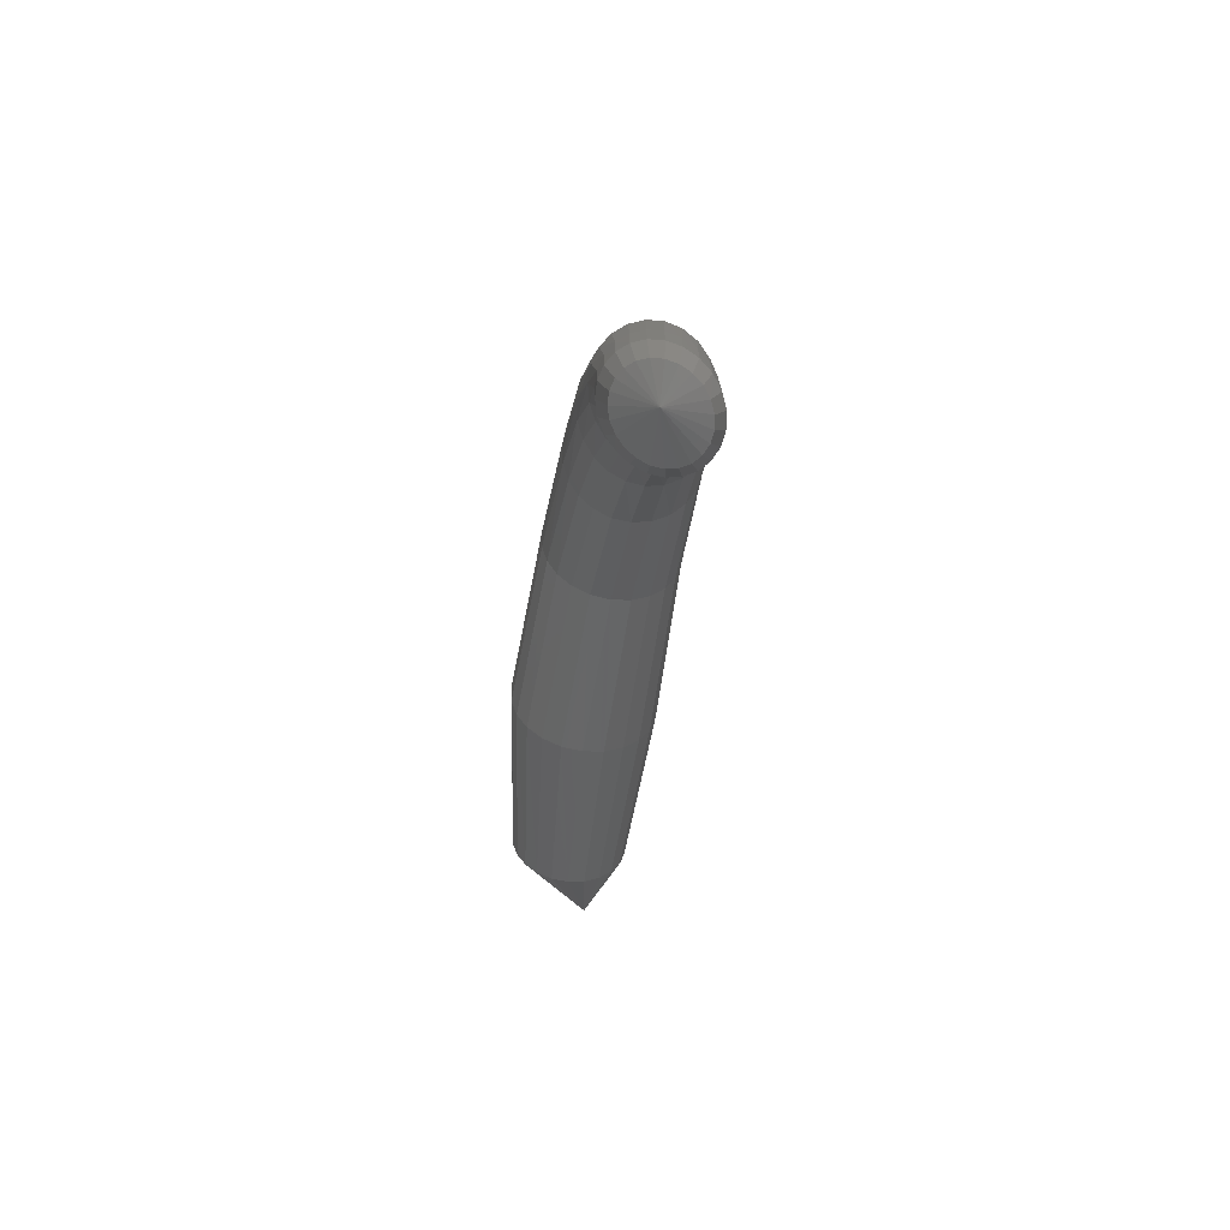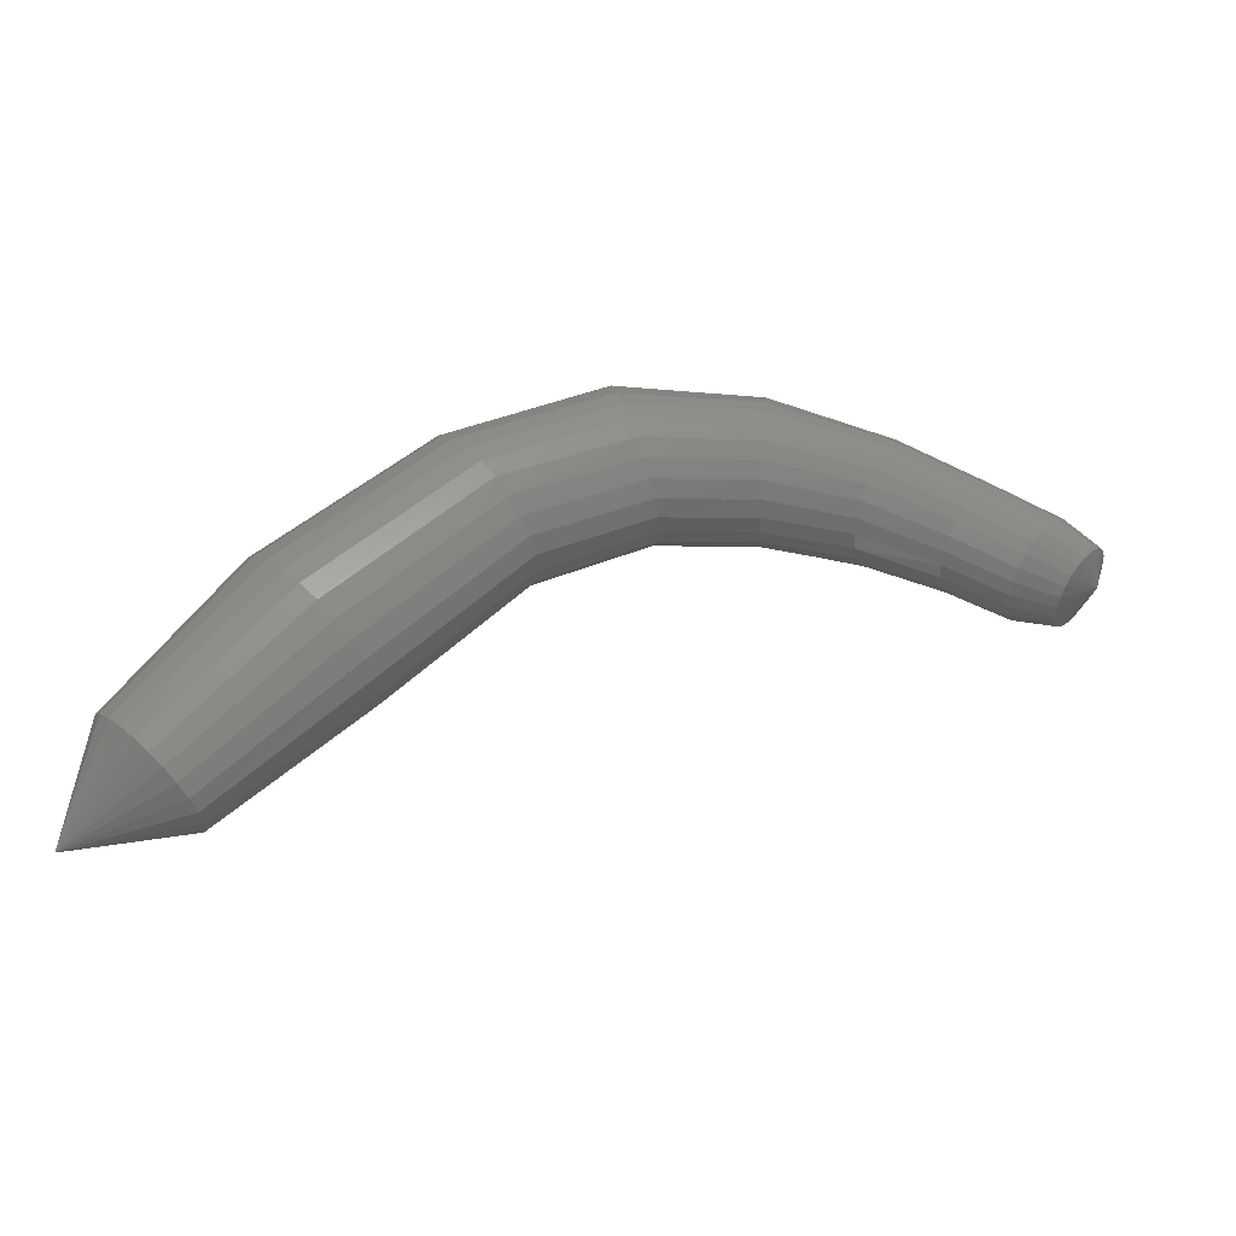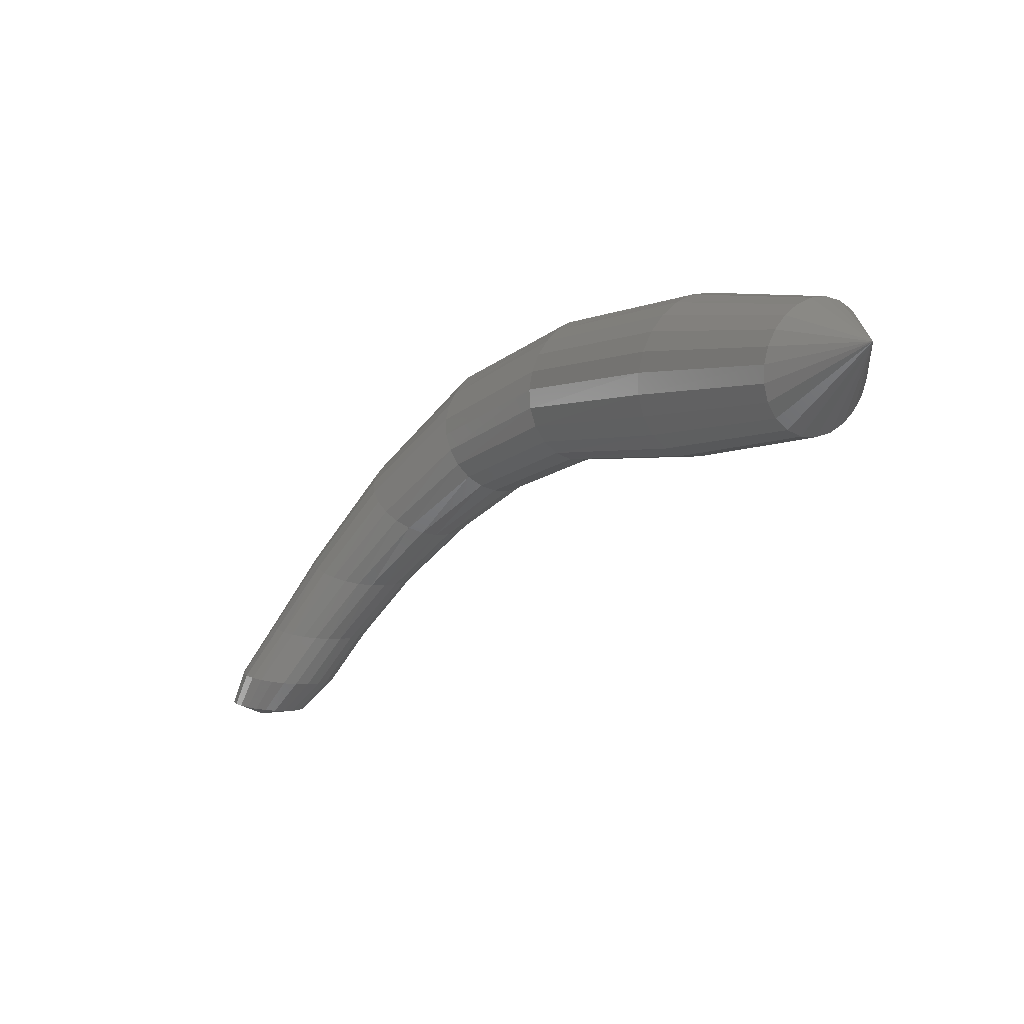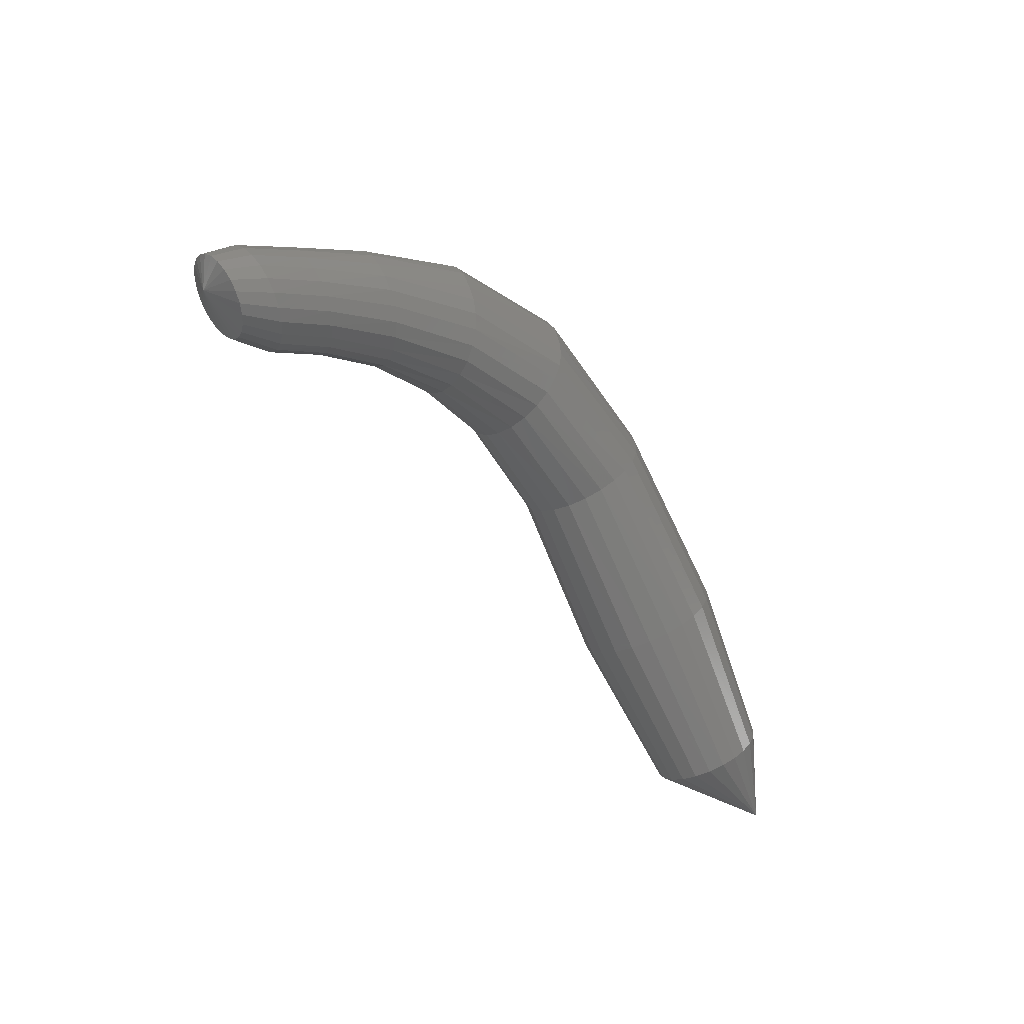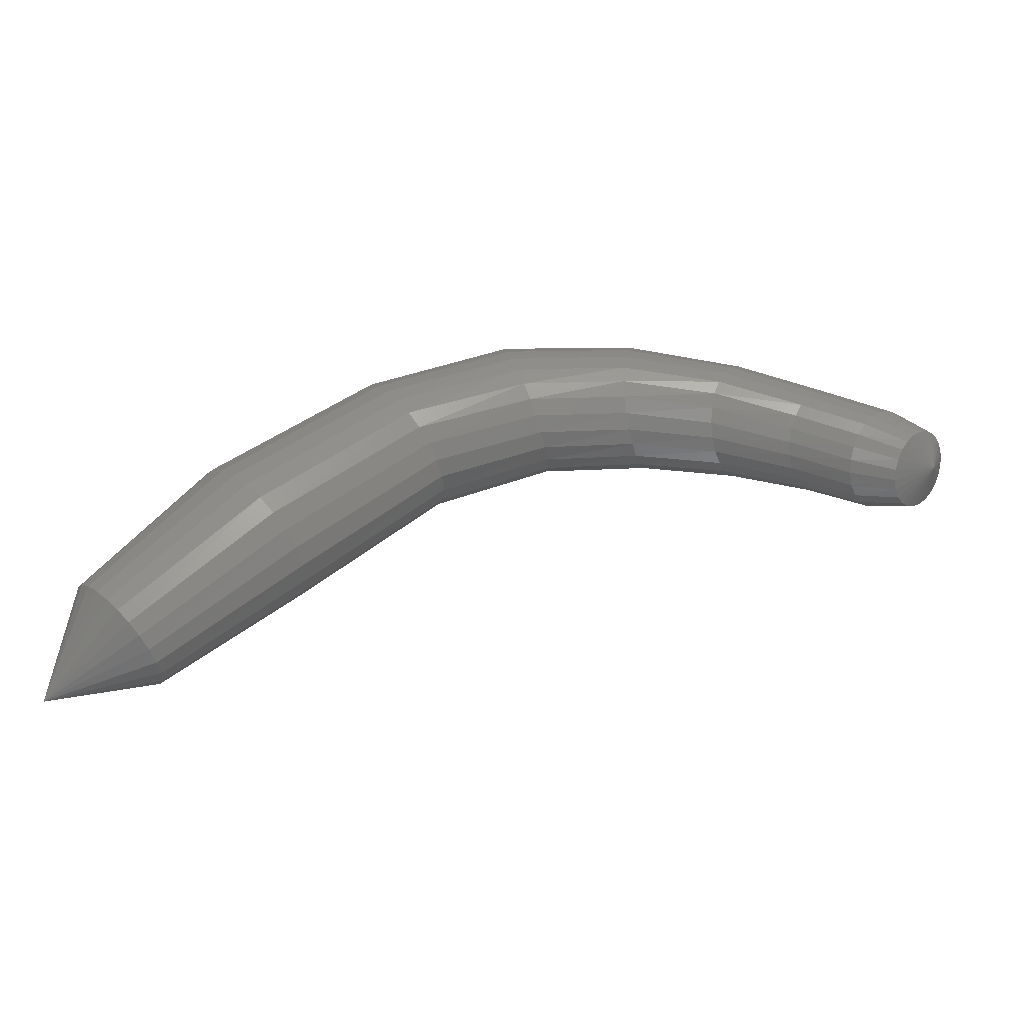
<metadata>
{"format":"stl","ext":"stl","renderer":"f3d","projection":"perspective","resolution":1024,"background":"white","views":[{"elev":-12.1,"azim":76.3,"up":"+Z"},{"elev":-13.7,"azim":-21.7,"up":"+Z"},{"elev":-52.6,"azim":-140.9,"up":"+Z"},{"elev":-25.8,"azim":118.4,"up":"+Z"},{"elev":-32.8,"azim":-8.7,"up":"+Z"}]}
</metadata>
<code>
# stl→obj: 210 verts, 460 faces
v 75.42 -10.03 375.1
v 80.56 -12.78 376.1
v 80.79 -12.04 376
v 87.01 -13.76 381.5
v 87.26 -12.83 381.2
v 93.5 -13.94 387.1
v 93.71 -13.09 386.8
v 98.65 -14.26 389.1
v 98.9 -13.48 388.9
v 103.1 -14.76 389.5
v 103.4 -14.07 389.2
v 107.2 -15.37 389
v 107.6 -14.78 388.7
v 110.9 -16.04 387.9
v 111.3 -15.49 387.7
v 113.7 -16.66 386.8
v 114.1 -16.11 386.6
v 115.8 -17.09 386.4
v 116.1 -16.65 386.3
v 117.9 -17.29 387.8
v 80.84 -11.26 376
v 87.3 -11.85 381.3
v 93.76 -12.19 386.9
v 99.06 -12.66 389
v 103.7 -13.37 389.2
v 108 -14.21 388.7
v 111.7 -14.99 387.6
v 114.5 -15.62 386.5
v 116.4 -16.26 386.2
v 80.7 -10.51 376.2
v 87.11 -10.9 381.5
v 93.63 -11.32 387.1
v 99.13 -11.88 389.3
v 104.1 -12.72 389.5
v 108.5 -13.69 388.8
v 112.2 -14.55 387.7
v 115 -15.2 386.6
v 116.8 -15.92 386.3
v 80.39 -9.838 376.6
v 86.73 -10.07 381.9
v 93.34 -10.57 387.6
v 99.09 -11.21 389.8
v 104.3 -12.17 389.9
v 109 -13.27 389.1
v 112.7 -14.21 388
v 115.5 -14.88 386.8
v 117.2 -15.67 386.5
v 79.97 -9.323 377
v 86.21 -9.425 382.5
v 92.93 -9.99 388.1
v 98.95 -10.7 390.5
v 104.6 -11.77 390.5
v 109.5 -12.99 389.5
v 113.2 -13.99 388.3
v 116 -14.68 387.2
v 117.6 -15.52 386.8
v 79.48 -8.984 377.5
v 85.59 -9 383.1
v 92.44 -9.611 388.8
v 98.74 -10.38 391.3
v 104.7 -11.54 391.3
v 109.9 -12.86 390.1
v 113.7 -13.92 388.9
v 116.5 -14.63 387.7
v 118 -15.48 387.1
v 78.93 -8.806 378
v 84.9 -8.777 383.9
v 91.88 -9.419 389.6
v 98.45 -10.25 392.2
v 104.8 -11.5 392.1
v 110.2 -12.89 390.8
v 114.1 -13.99 389.4
v 116.9 -14.72 388.2
v 118.3 -15.56 387.6
v 78.36 -8.813 378.6
v 84.22 -8.783 384.6
v 91.35 -9.437 390.3
v 98.16 -10.32 393
v 104.7 -11.63 392.9
v 110.3 -13.08 391.5
v 114.3 -14.21 390
v 117.2 -14.95 388.8
v 118.6 -15.75 388
v 77.81 -9.003 379.1
v 83.53 -9.022 385.3
v 91.35 -9.436 390.3
v 90.82 -9.655 391.1
v 97.9 -10.54 393.9
v 104.7 -11.9 393.8
v 110.4 -13.41 392.2
v 114.4 -14.56 390.6
v 117.3 -15.31 389.3
v 118.7 -16.04 388.4
v 77.29 -9.376 379.6
v 82.93 -9.47 385.9
v 90.43 -10.02 391.8
v 97.82 -10.84 394.8
v 104.7 -12.26 394.6
v 110.4 -13.84 392.9
v 114.4 -15 391.1
v 117.3 -15.77 389.8
v 118.7 -16.4 388.8
v 76.86 -9.93 380
v 82.43 -10.15 386.5
v 90.07 -10.61 392.4
v 97.63 -11.38 395.5
v 104.5 -12.79 395.3
v 110.2 -14.37 393.4
v 114.2 -15.52 391.6
v 117.2 -16.29 390.2
v 118.6 -16.82 389.1
v 76.57 -10.62 380.2
v 82.08 -11.03 386.8
v 89.77 -11.43 392.7
v 97.32 -12.12 395.8
v 104.2 -13.46 395.6
v 109.8 -14.96 393.7
v 113.9 -16.06 391.9
v 116.9 -16.83 390.5
v 118.4 -17.25 389.3
v 76.44 -11.39 380.3
v 81.95 -12 386.9
v 89.61 -12.34 392.8
v 97.03 -12.98 395.8
v 103.8 -14.19 395.6
v 109.4 -15.56 393.9
v 113.5 -16.6 392
v 116.5 -17.36 390.6
v 118.1 -17.67 389.4
v 76.49 -12.17 380.2
v 82.03 -12.97 386.8
v 89.61 -13.25 392.6
v 96.74 -13.89 395.4
v 103.3 -14.96 395.4
v 108.9 -16.13 393.8
v 113.1 -17.08 392
v 116 -17.83 390.6
v 117.7 -18.05 389.4
v 76.71 -12.89 379.9
v 82.31 -13.86 386.4
v 89.76 -14.09 392.2
v 96.56 -14.71 394.8
v 102.9 -15.64 394.9
v 108.4 -16.63 393.6
v 112.5 -17.48 391.8
v 115.5 -18.21 390.4
v 117.3 -18.35 389.3
v 77.06 -13.47 379.5
v 82.76 -14.61 385.9
v 90.1 -14.79 391.6
v 96.61 -15.33 394.2
v 102.6 -16.13 394.4
v 107.9 -16.98 393.2
v 112 -17.76 391.5
v 115 -18.47 390.1
v 116.9 -18.55 389
v 77.51 -13.91 379
v 83.32 -15.15 385.3
v 90.53 -15.28 391
v 96.77 -15.75 393.4
v 102.4 -16.45 393.7
v 107.5 -17.18 392.7
v 111.5 -17.91 391.1
v 114.5 -18.59 389.7
v 116.5 -18.65 388.7
v 78.03 -14.18 378.5
v 83.96 -15.49 384.6
v 91.03 -15.57 390.3
v 97.02 -15.99 392.6
v 102.3 -16.59 392.9
v 107.1 -17.22 392
v 111.1 -17.9 390.5
v 114.1 -18.57 389.2
v 116.1 -18.63 388.3
v 78.6 -14.26 377.9
v 84.65 -15.61 383.8
v 91.58 -15.67 389.5
v 97.32 -16.02 391.7
v 102.3 -16.54 392
v 106.9 -17.11 391.4
v 110.8 -17.75 390
v 113.7 -18.4 388.7
v 115.9 -18.49 387.9
v 79.16 -14.17 377.4
v 85.33 -15.49 383.1
v 92.14 -15.55 388.8
v 97.65 -15.85 390.9
v 102.4 -16.31 391.2
v 106.8 -16.83 390.7
v 110.6 -17.45 389.4
v 113.5 -18.09 388.1
v 115.7 -18.24 387.5
v 79.7 -13.89 376.9
v 85.98 -15.14 382.5
v 92.66 -15.22 388.1
v 98 -15.49 390.2
v 102.6 -15.91 390.5
v 106.8 -16.43 390
v 110.6 -17.06 388.8
v 113.5 -17.69 387.6
v 115.6 -17.91 387.1
v 80.18 -13.42 376.4
v 86.56 -14.56 381.9
v 93.13 -14.68 387.5
v 98.34 -14.94 389.6
v 102.8 -15.38 389.9
v 106.9 -15.94 389.4
v 110.7 -16.59 388.3
v 113.5 -17.21 387.1
v 115.7 -17.52 386.7
f 1 1 2
f 2 1 3
f 2 3 4
f 4 3 5
f 4 5 6
f 6 5 7
f 6 7 8
f 8 7 9
f 8 9 10
f 10 9 11
f 10 11 12
f 12 11 13
f 12 13 14
f 14 13 15
f 14 15 16
f 16 15 17
f 16 17 18
f 18 17 19
f 18 19 20
f 20 19 20
f 1 1 3
f 3 1 21
f 3 21 5
f 5 21 22
f 5 22 7
f 7 22 23
f 7 23 9
f 9 23 24
f 9 24 11
f 11 24 25
f 11 25 13
f 13 25 26
f 13 26 15
f 15 26 27
f 15 27 17
f 17 27 28
f 17 28 19
f 19 28 29
f 19 29 20
f 20 29 20
f 1 1 21
f 21 1 30
f 21 30 22
f 22 30 31
f 22 31 23
f 23 31 32
f 23 32 24
f 24 32 33
f 24 33 25
f 25 33 34
f 25 34 26
f 26 34 35
f 26 35 27
f 27 35 36
f 27 36 28
f 28 36 37
f 28 37 29
f 29 37 38
f 29 38 20
f 20 38 20
f 1 1 30
f 30 1 39
f 30 39 31
f 31 39 40
f 31 40 32
f 32 40 41
f 32 41 33
f 33 41 42
f 33 42 34
f 34 42 43
f 34 43 35
f 35 43 44
f 35 44 36
f 36 44 45
f 36 45 37
f 37 45 46
f 37 46 38
f 38 46 47
f 38 47 20
f 20 47 20
f 1 1 39
f 39 1 48
f 39 48 40
f 40 48 49
f 40 49 41
f 41 49 50
f 41 50 42
f 42 50 51
f 42 51 43
f 43 51 52
f 43 52 44
f 44 52 53
f 44 53 45
f 45 53 54
f 45 54 46
f 46 54 55
f 46 55 47
f 47 55 56
f 47 56 20
f 20 56 20
f 1 1 48
f 48 1 57
f 48 57 49
f 49 57 58
f 49 58 50
f 50 58 59
f 50 59 51
f 51 59 60
f 51 60 52
f 52 60 61
f 52 61 53
f 53 61 62
f 53 62 54
f 54 62 63
f 54 63 55
f 55 63 64
f 55 64 56
f 56 64 65
f 56 65 20
f 20 65 20
f 1 1 57
f 57 1 66
f 57 66 58
f 58 66 67
f 58 67 59
f 59 67 68
f 59 68 60
f 60 68 69
f 60 69 61
f 61 69 70
f 61 70 62
f 62 70 71
f 62 71 63
f 63 71 72
f 63 72 64
f 64 72 73
f 64 73 65
f 65 73 74
f 65 74 20
f 20 74 20
f 1 1 66
f 66 1 75
f 66 75 67
f 67 75 76
f 67 76 68
f 68 76 77
f 68 77 69
f 69 77 78
f 69 78 70
f 70 78 79
f 70 79 71
f 71 79 80
f 71 80 72
f 72 80 81
f 72 81 73
f 73 81 82
f 73 82 74
f 74 82 83
f 74 83 20
f 20 83 20
f 1 1 75
f 75 1 84
f 75 84 76
f 76 84 85
f 76 85 86
f 86 85 87
f 86 87 78
f 78 87 88
f 78 88 79
f 79 88 89
f 79 89 80
f 80 89 90
f 80 90 81
f 81 90 91
f 81 91 82
f 82 91 92
f 82 92 83
f 83 92 93
f 83 93 20
f 20 93 20
f 1 1 84
f 84 1 94
f 84 94 85
f 85 94 95
f 85 95 87
f 87 95 96
f 87 96 88
f 88 96 97
f 88 97 89
f 89 97 98
f 89 98 90
f 90 98 99
f 90 99 91
f 91 99 100
f 91 100 92
f 92 100 101
f 92 101 93
f 93 101 102
f 93 102 20
f 20 102 20
f 1 1 94
f 94 1 103
f 94 103 95
f 95 103 104
f 95 104 96
f 96 104 105
f 96 105 97
f 97 105 106
f 97 106 98
f 98 106 107
f 98 107 99
f 99 107 108
f 99 108 100
f 100 108 109
f 100 109 101
f 101 109 110
f 101 110 102
f 102 110 111
f 102 111 20
f 20 111 20
f 1 1 103
f 103 1 112
f 103 112 104
f 104 112 113
f 104 113 105
f 105 113 114
f 105 114 106
f 106 114 115
f 106 115 107
f 107 115 116
f 107 116 108
f 108 116 117
f 108 117 109
f 109 117 118
f 109 118 110
f 110 118 119
f 110 119 111
f 111 119 120
f 111 120 20
f 20 120 20
f 1 1 112
f 112 1 121
f 112 121 113
f 113 121 122
f 113 122 114
f 114 122 123
f 114 123 115
f 115 123 124
f 115 124 116
f 116 124 125
f 116 125 117
f 117 125 126
f 117 126 118
f 118 126 127
f 118 127 119
f 119 127 128
f 119 128 120
f 120 128 129
f 120 129 20
f 20 129 20
f 1 1 121
f 121 1 130
f 121 130 122
f 122 130 131
f 122 131 123
f 123 131 132
f 123 132 124
f 124 132 133
f 124 133 125
f 125 133 134
f 125 134 126
f 126 134 135
f 126 135 127
f 127 135 136
f 127 136 128
f 128 136 137
f 128 137 129
f 129 137 138
f 129 138 20
f 20 138 20
f 1 1 130
f 130 1 139
f 130 139 131
f 131 139 140
f 131 140 132
f 132 140 141
f 132 141 133
f 133 141 142
f 133 142 134
f 134 142 143
f 134 143 135
f 135 143 144
f 135 144 136
f 136 144 145
f 136 145 137
f 137 145 146
f 137 146 138
f 138 146 147
f 138 147 20
f 20 147 20
f 1 1 139
f 139 1 148
f 139 148 140
f 140 148 149
f 140 149 141
f 141 149 150
f 141 150 142
f 142 150 151
f 142 151 143
f 143 151 152
f 143 152 144
f 144 152 153
f 144 153 145
f 145 153 154
f 145 154 146
f 146 154 155
f 146 155 147
f 147 155 156
f 147 156 20
f 20 156 20
f 1 1 148
f 148 1 157
f 148 157 149
f 149 157 158
f 149 158 150
f 150 158 159
f 150 159 151
f 151 159 160
f 151 160 152
f 152 160 161
f 152 161 153
f 153 161 162
f 153 162 154
f 154 162 163
f 154 163 155
f 155 163 164
f 155 164 156
f 156 164 165
f 156 165 20
f 20 165 20
f 1 1 157
f 157 1 166
f 157 166 158
f 158 166 167
f 158 167 159
f 159 167 168
f 159 168 160
f 160 168 169
f 160 169 161
f 161 169 170
f 161 170 162
f 162 170 171
f 162 171 163
f 163 171 172
f 163 172 164
f 164 172 173
f 164 173 165
f 165 173 174
f 165 174 20
f 20 174 20
f 1 1 166
f 166 1 175
f 166 175 167
f 167 175 176
f 167 176 168
f 168 176 177
f 168 177 169
f 169 177 178
f 169 178 170
f 170 178 179
f 170 179 171
f 171 179 180
f 171 180 172
f 172 180 181
f 172 181 173
f 173 181 182
f 173 182 174
f 174 182 183
f 174 183 20
f 20 183 20
f 1 1 175
f 175 1 184
f 175 184 176
f 176 184 185
f 176 185 177
f 177 185 186
f 177 186 178
f 178 186 187
f 178 187 179
f 179 187 188
f 179 188 180
f 180 188 189
f 180 189 181
f 181 189 190
f 181 190 182
f 182 190 191
f 182 191 183
f 183 191 192
f 183 192 20
f 20 192 20
f 1 1 184
f 184 1 193
f 184 193 185
f 185 193 194
f 185 194 186
f 186 194 195
f 186 195 187
f 187 195 196
f 187 196 188
f 188 196 197
f 188 197 189
f 189 197 198
f 189 198 190
f 190 198 199
f 190 199 191
f 191 199 200
f 191 200 192
f 192 200 201
f 192 201 20
f 20 201 20
f 1 1 193
f 193 1 202
f 193 202 194
f 194 202 203
f 194 203 195
f 195 203 204
f 195 204 196
f 196 204 205
f 196 205 197
f 197 205 206
f 197 206 198
f 198 206 207
f 198 207 199
f 199 207 208
f 199 208 200
f 200 208 209
f 200 209 201
f 201 209 210
f 201 210 20
f 20 210 20
f 1 1 202
f 202 1 2
f 202 2 203
f 203 2 4
f 203 4 204
f 204 4 6
f 204 6 205
f 205 6 8
f 205 8 206
f 206 8 10
f 206 10 207
f 207 10 12
f 207 12 208
f 208 12 14
f 208 14 209
f 209 14 16
f 209 16 210
f 210 16 18
f 210 18 20
f 20 18 20

</code>
